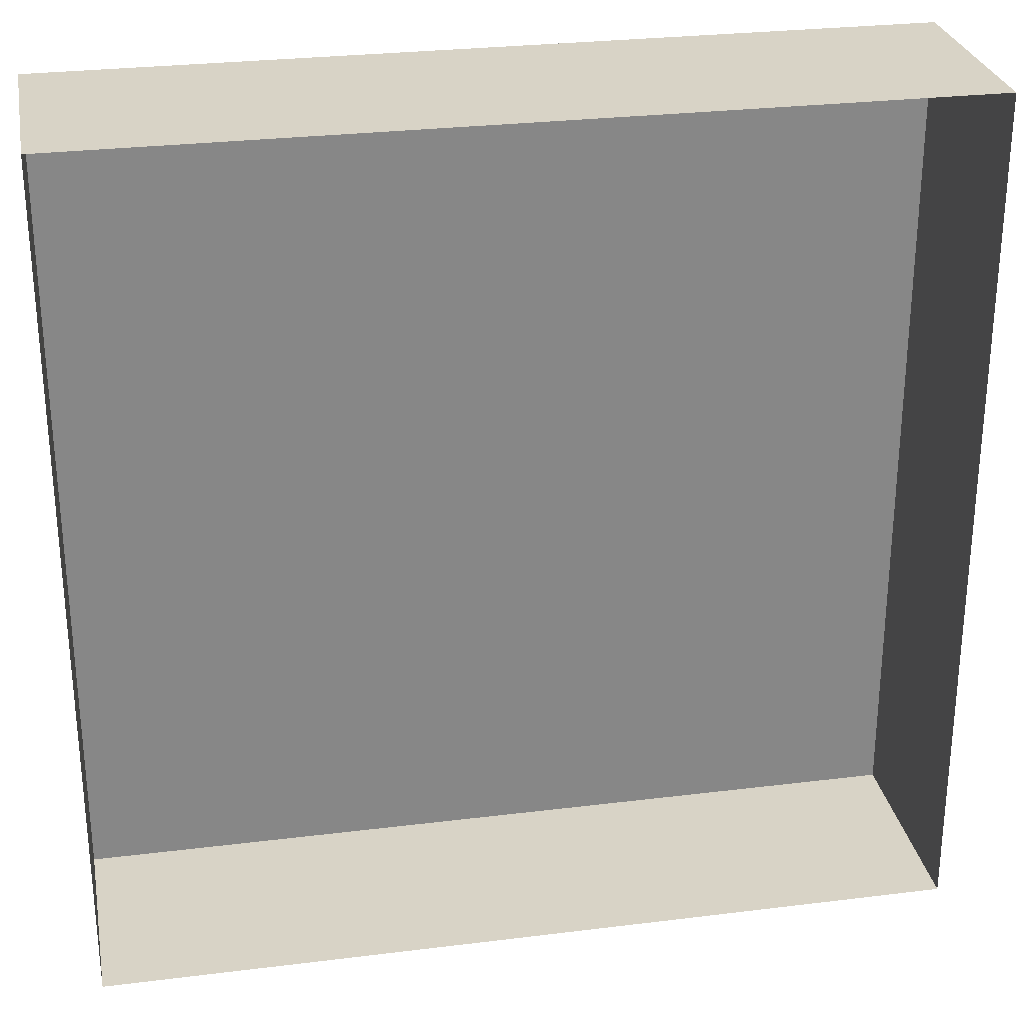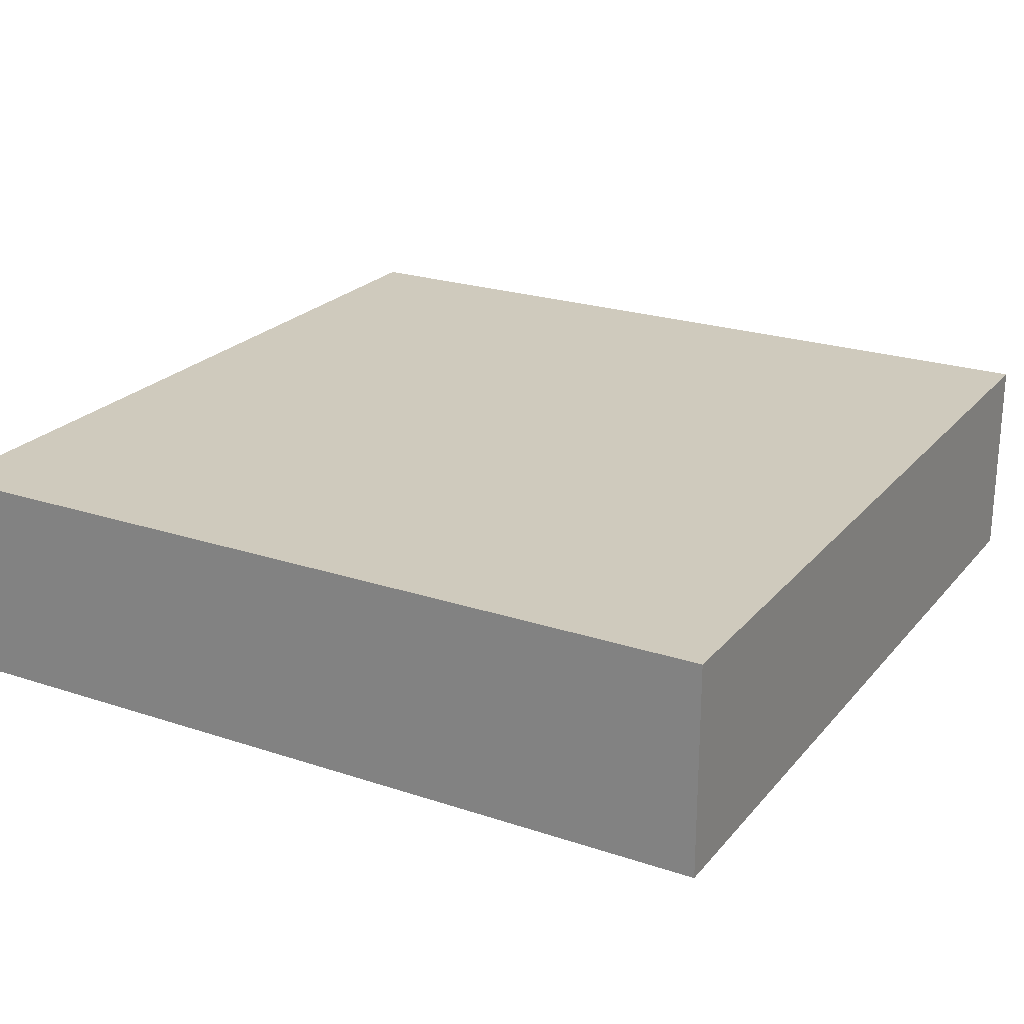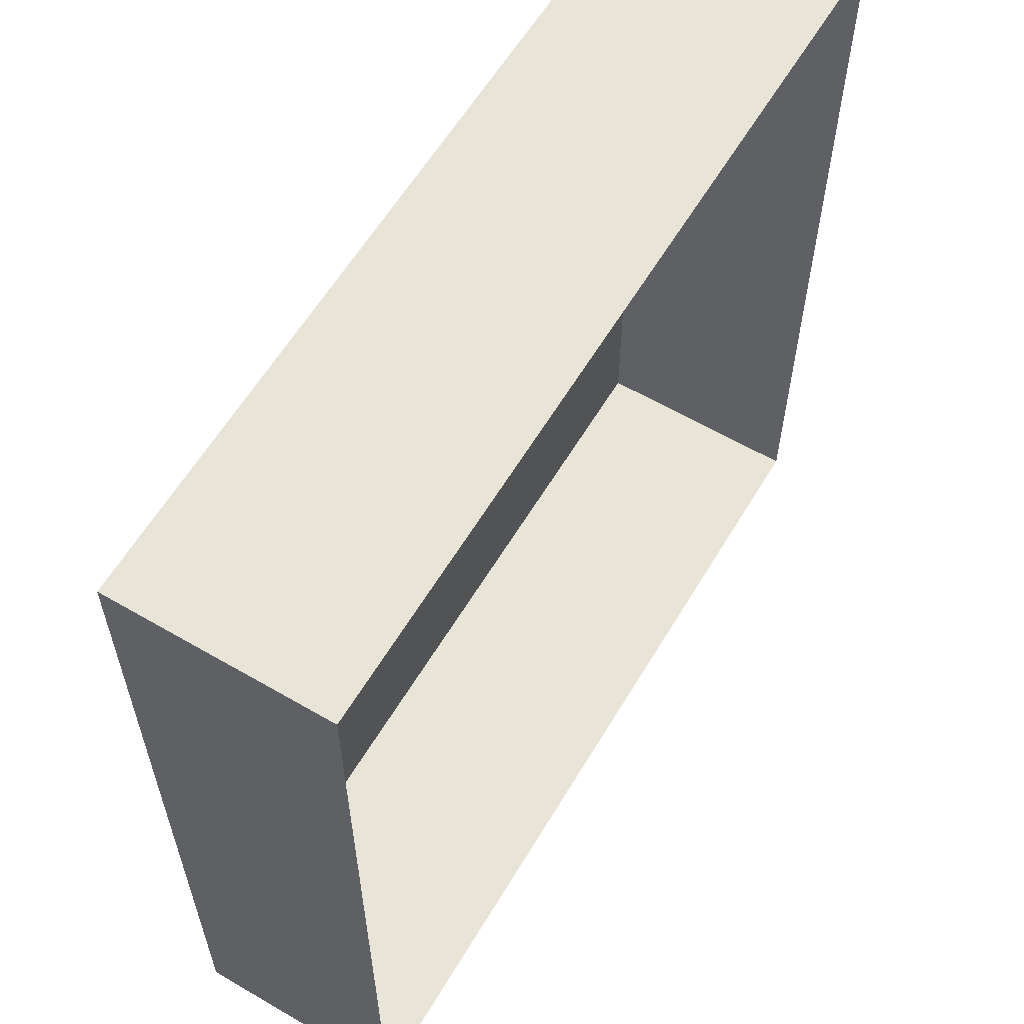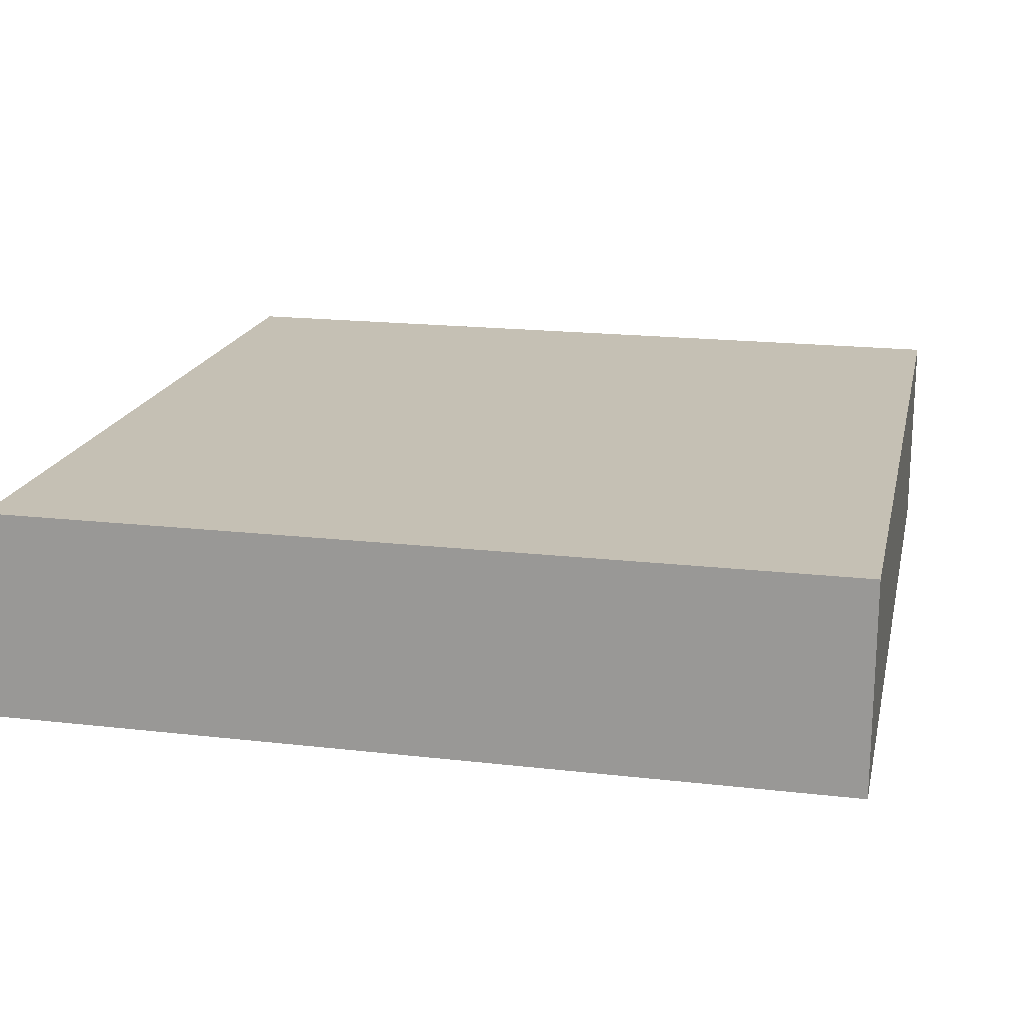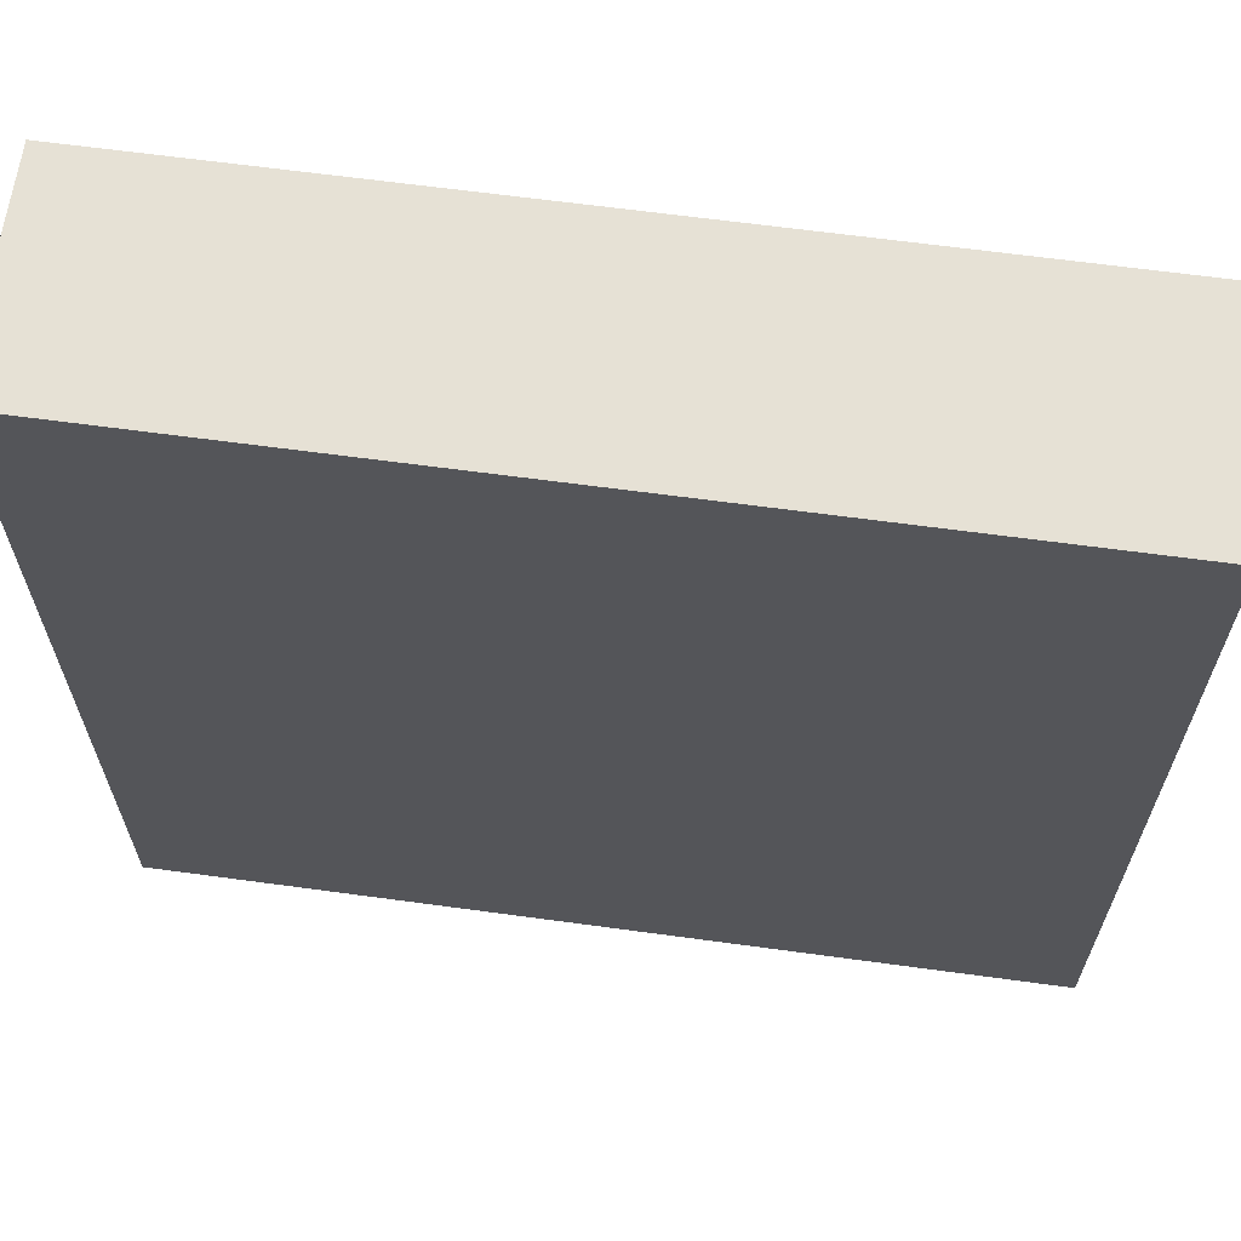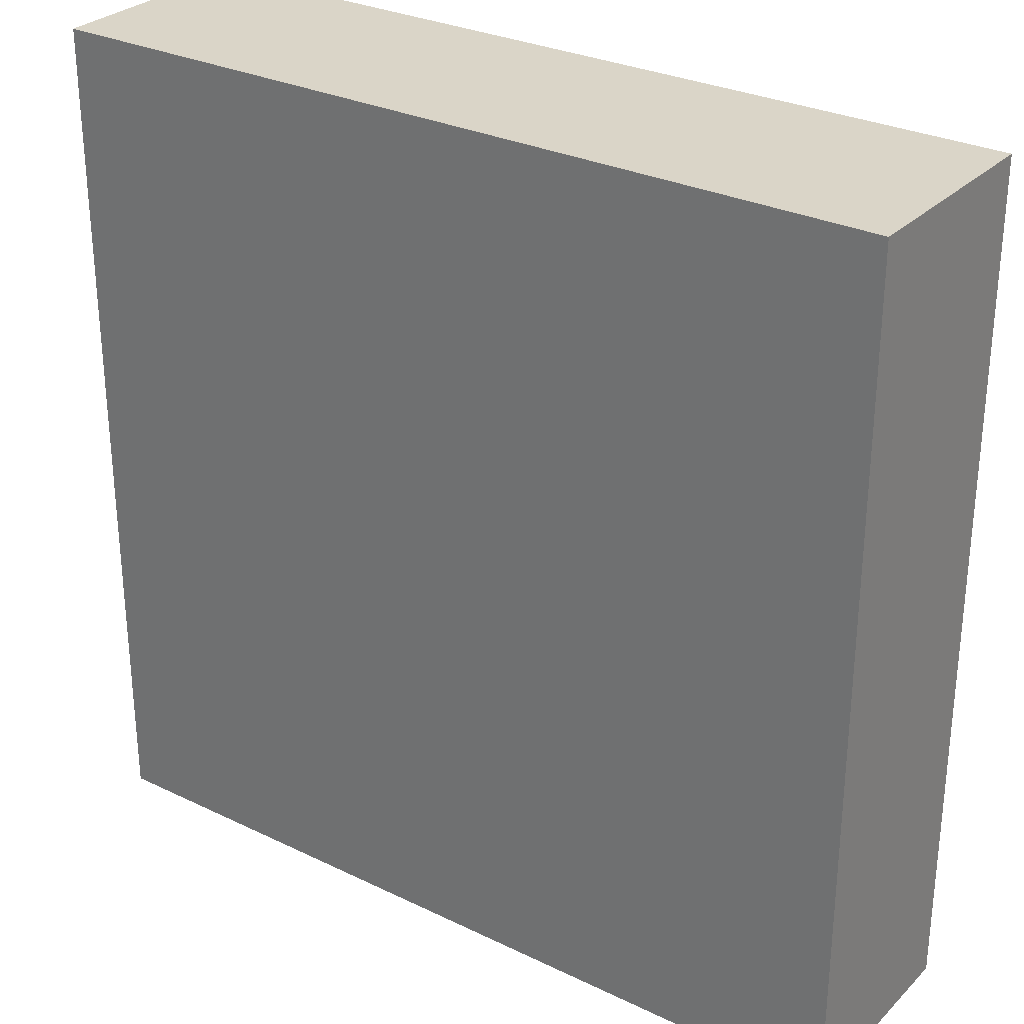
<metadata>
{"format":"obj","ext":"obj","renderer":"f3d","projection":"perspective","resolution":1024,"background":"white","views":[{"elev":27.9,"azim":169.3,"up":"+Y"},{"elev":23.1,"azim":-150.6,"up":"+Z"},{"elev":60.3,"azim":120.8,"up":"+Y"},{"elev":18.4,"azim":12.5,"up":"+Z"},{"elev":64.7,"azim":7.8,"up":"+Y"},{"elev":29.3,"azim":35.5,"up":"+Y"}]}
</metadata>
<code>
g Turrel_Platform_06
v -2 -2 -1
v -2 -2 -9.346e-07
v 2 -2 -9.346e-07
v 2 -2 -1
v -2 -2 -9.346e-07
v -2 2 5.722e-08
v 2 2 5.722e-08
v 2 -2 -9.346e-07
v -2 2 5.722e-08
v -2 2 -1
v 2 2 -1
v 2 2 5.722e-08
v 2 -2 -1
v 2 -2 -9.346e-07
v 2 2 5.722e-08
v 2 2 -1
v -2 2 -1
v -2 2 5.722e-08
v -2 -2 -9.346e-07
v -2 -2 -1
g Turrel_Platform_06_0
f 3 2 1
f 4 3 1
f 7 6 5
f 8 7 5
f 11 10 9
f 12 11 9
f 15 14 13
f 16 15 13
f 19 18 17
f 20 19 17

</code>
